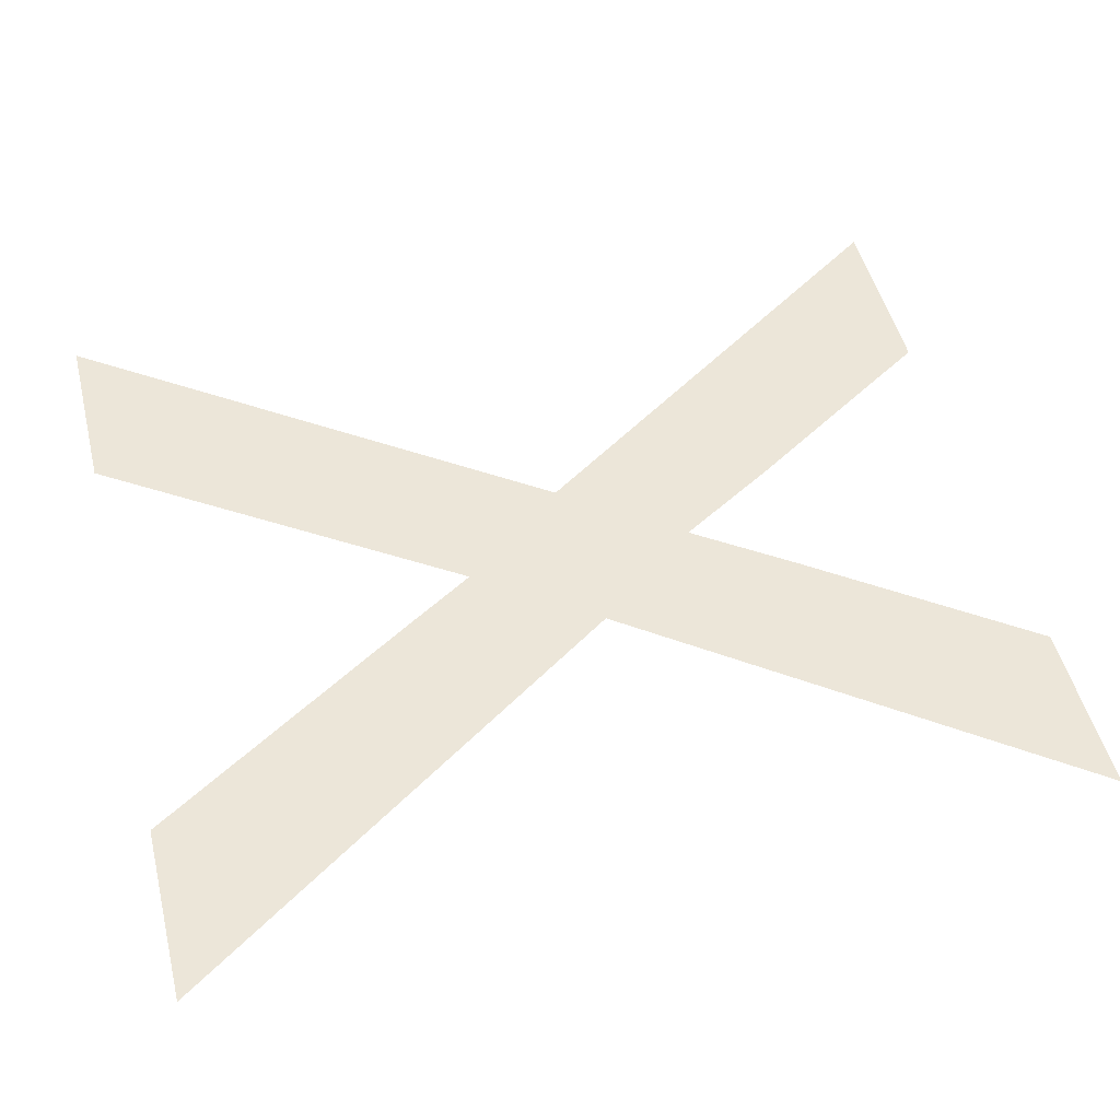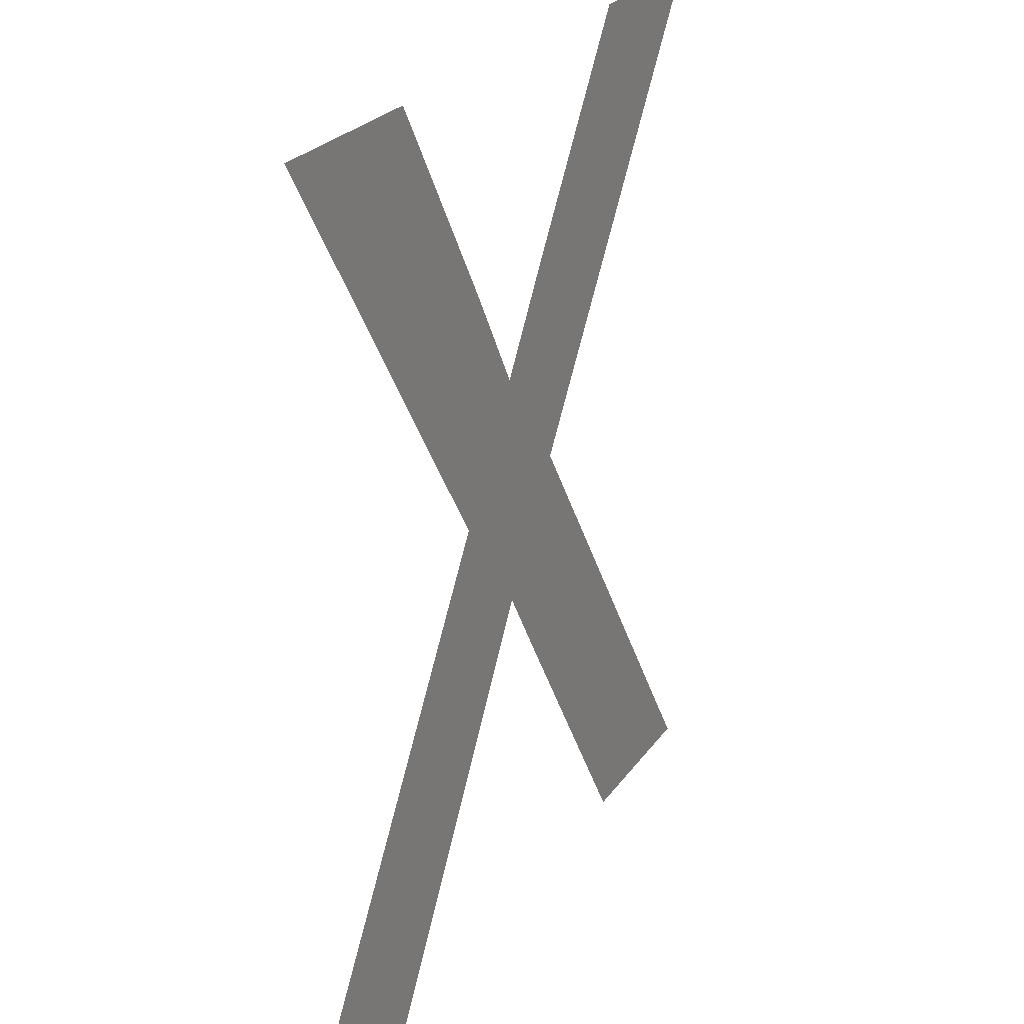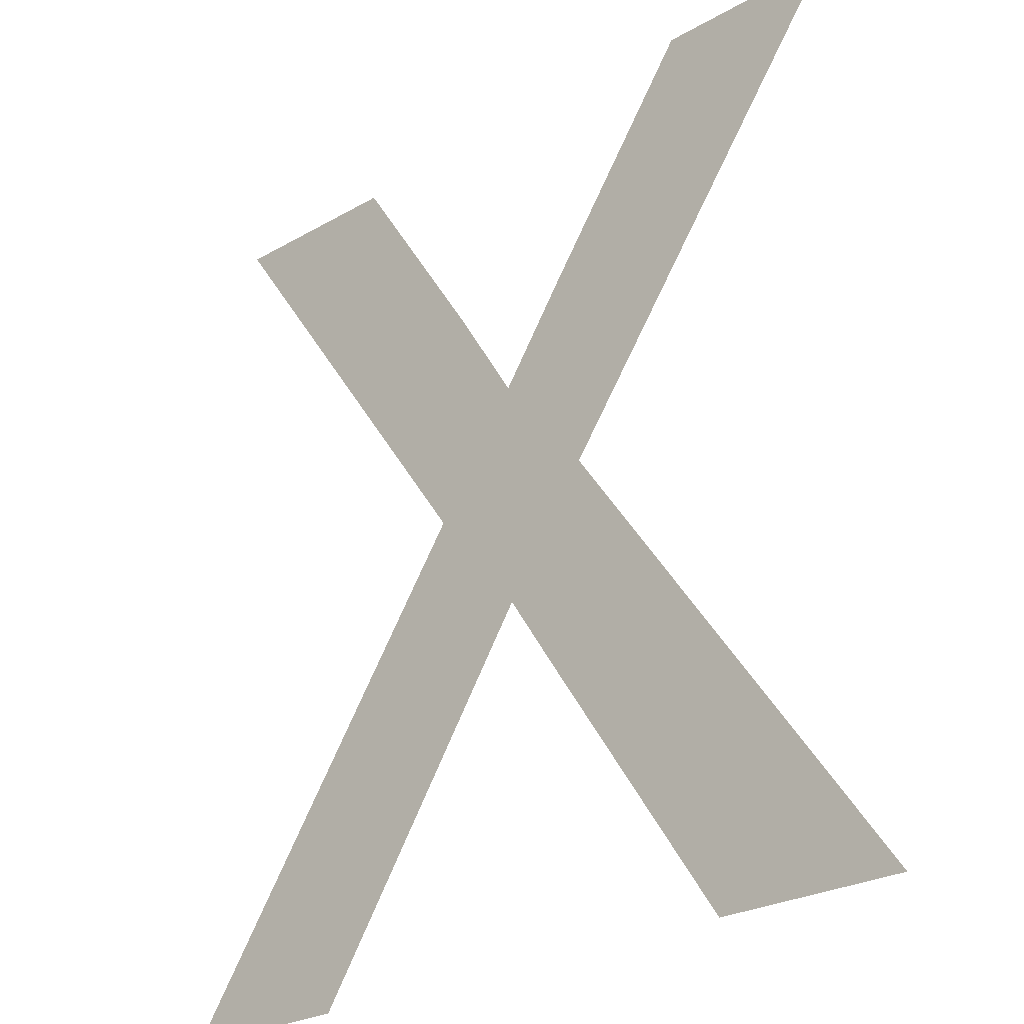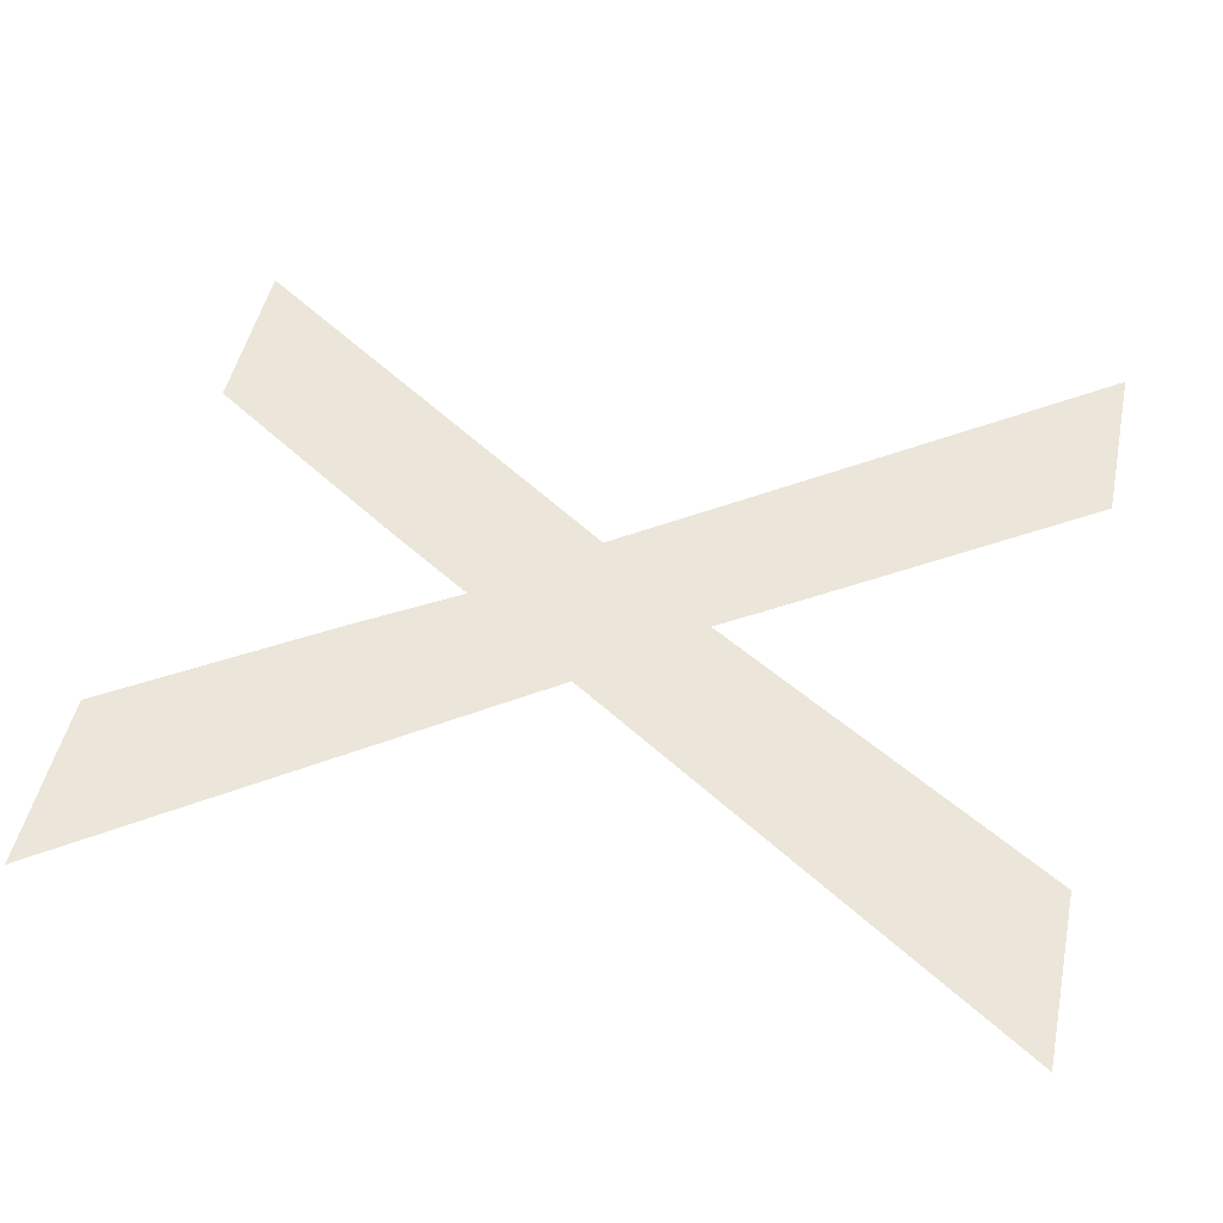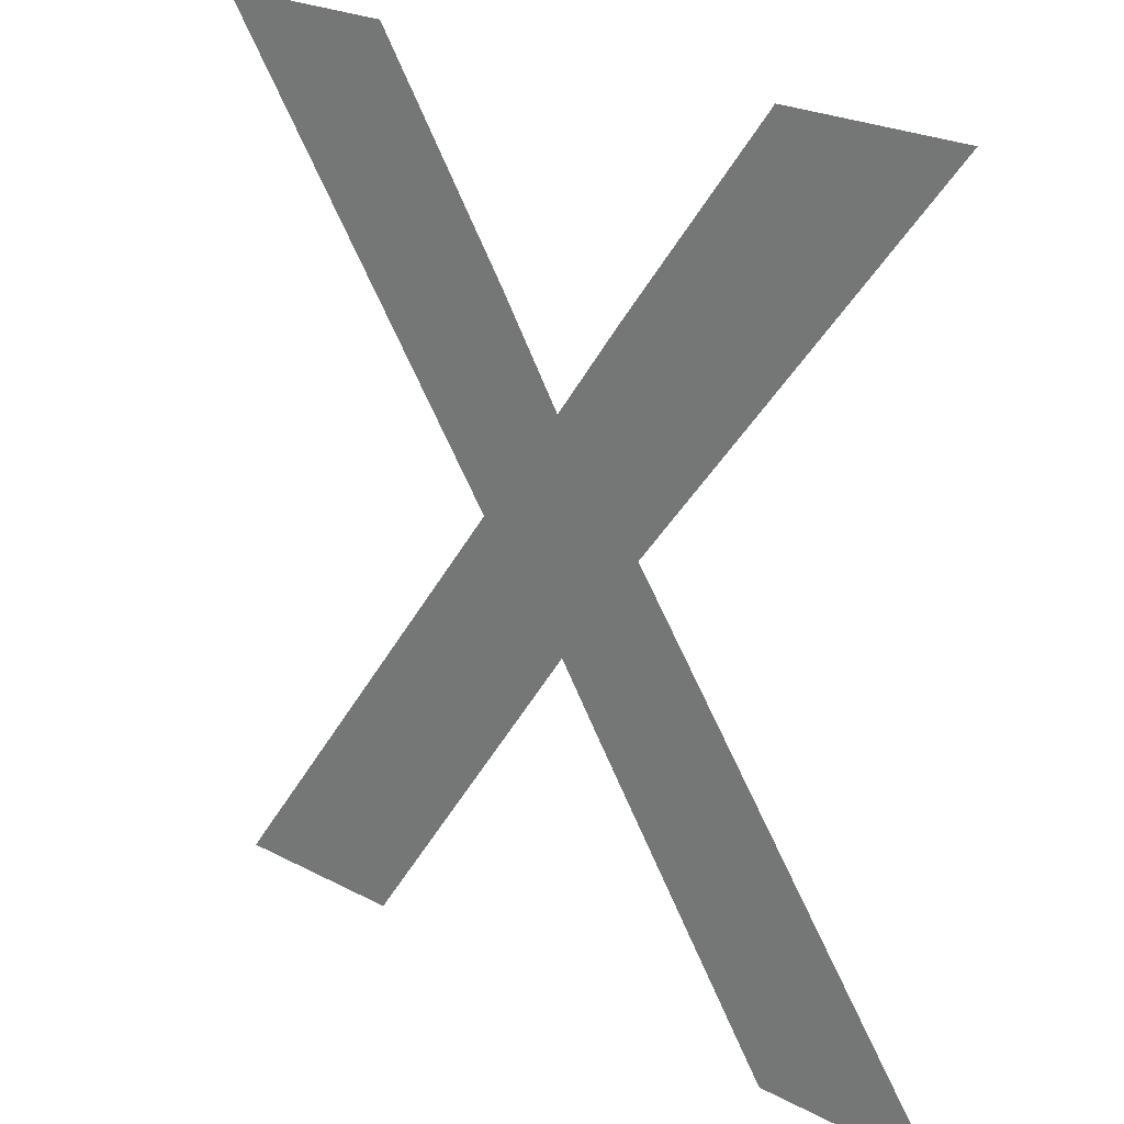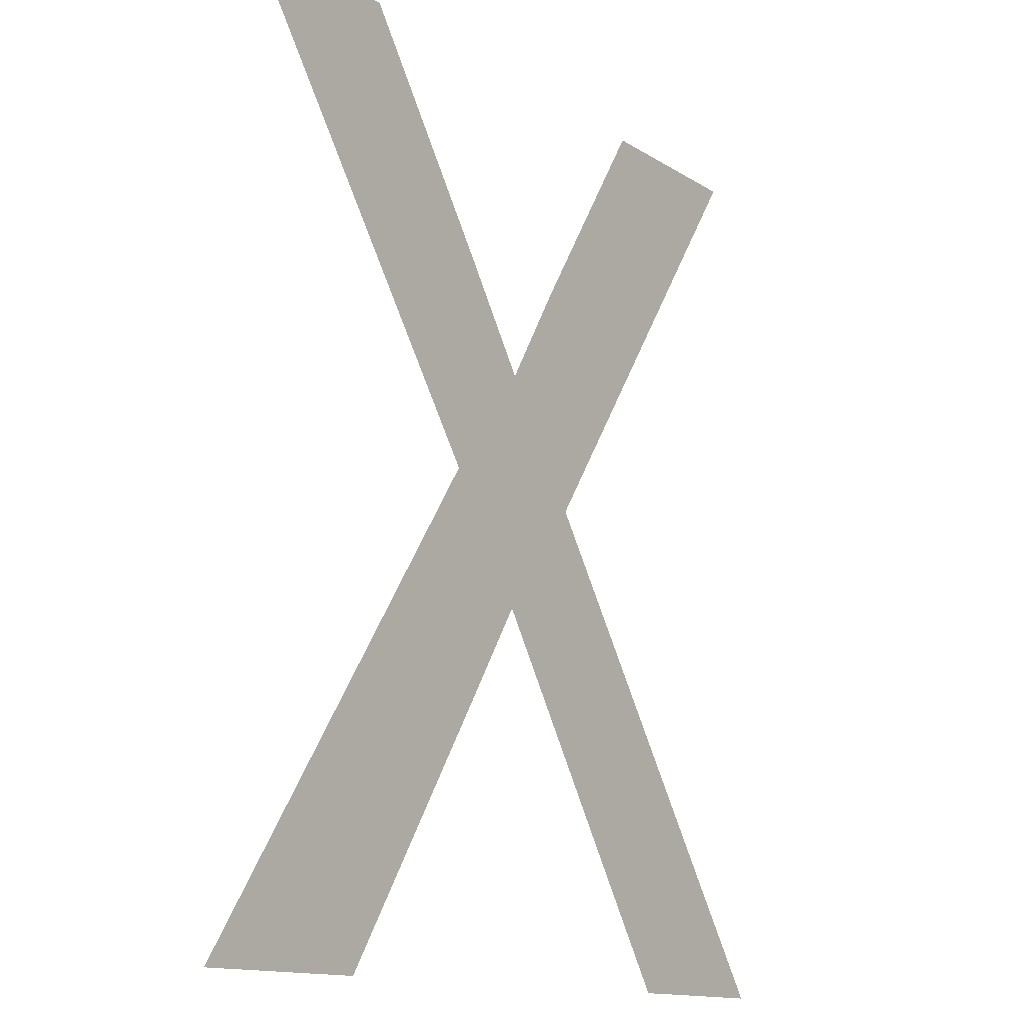
<metadata>
{"format":"obj","ext":"obj","renderer":"f3d","projection":"perspective","resolution":1024,"background":"white","views":[{"elev":48.8,"azim":76.2,"up":"+Z"},{"elev":24.1,"azim":-64.1,"up":"+Y"},{"elev":-25.7,"azim":42.6,"up":"+Y"},{"elev":47.3,"azim":-78.2,"up":"+Z"},{"elev":24.6,"azim":40.7,"up":"+Y"},{"elev":-13.2,"azim":125.3,"up":"+Y"}]}
</metadata>
<code>
o mesh47/mesh47-geometry#mesh47-geometry
v 0.2444 -0.6041 0.05129
v 0.2476 -0.616 0.05129
v 0.2392 -0.6041 0.05129
v 0.2482 -0.6099 0.05129
v 0.2501 -0.6191 0.05129
v 0.2436 -0.6289 0.05129
v 0.25 -0.6127 0.05129
v 0.2385 -0.6289 0.05129
v 0.2519 -0.6099 0.05129
v 0.2515 -0.6212 0.05129
v 0.2525 -0.6158 0.05129
v 0.256 -0.6041 0.05129
v 0.2566 -0.6289 0.05129
v 0.2611 -0.6041 0.05129
v 0.2617 -0.6289 0.05129
f 1 2 3
f 2 1 4
f 3 2 1
f 4 1 2
f 5 2 4
f 4 2 5
f 6 2 5
f 5 2 6
f 5 4 7
f 7 4 5
f 2 6 8
f 8 6 2
f 5 7 9
f 9 7 5
f 5 9 10
f 10 9 5
f 10 9 11
f 11 9 10
f 12 11 9
f 9 11 12
f 10 11 13
f 13 11 10
f 11 12 14
f 14 12 11
f 13 11 15
f 15 11 13

</code>
